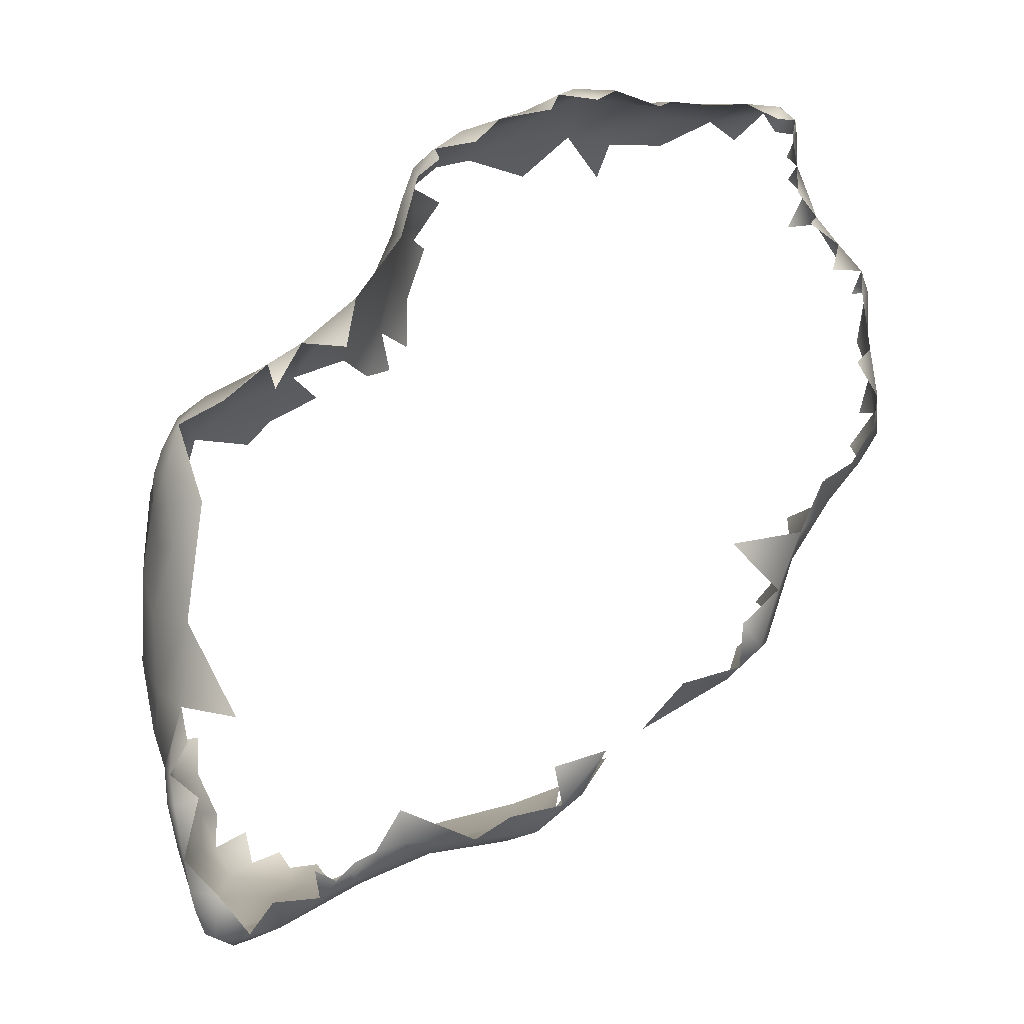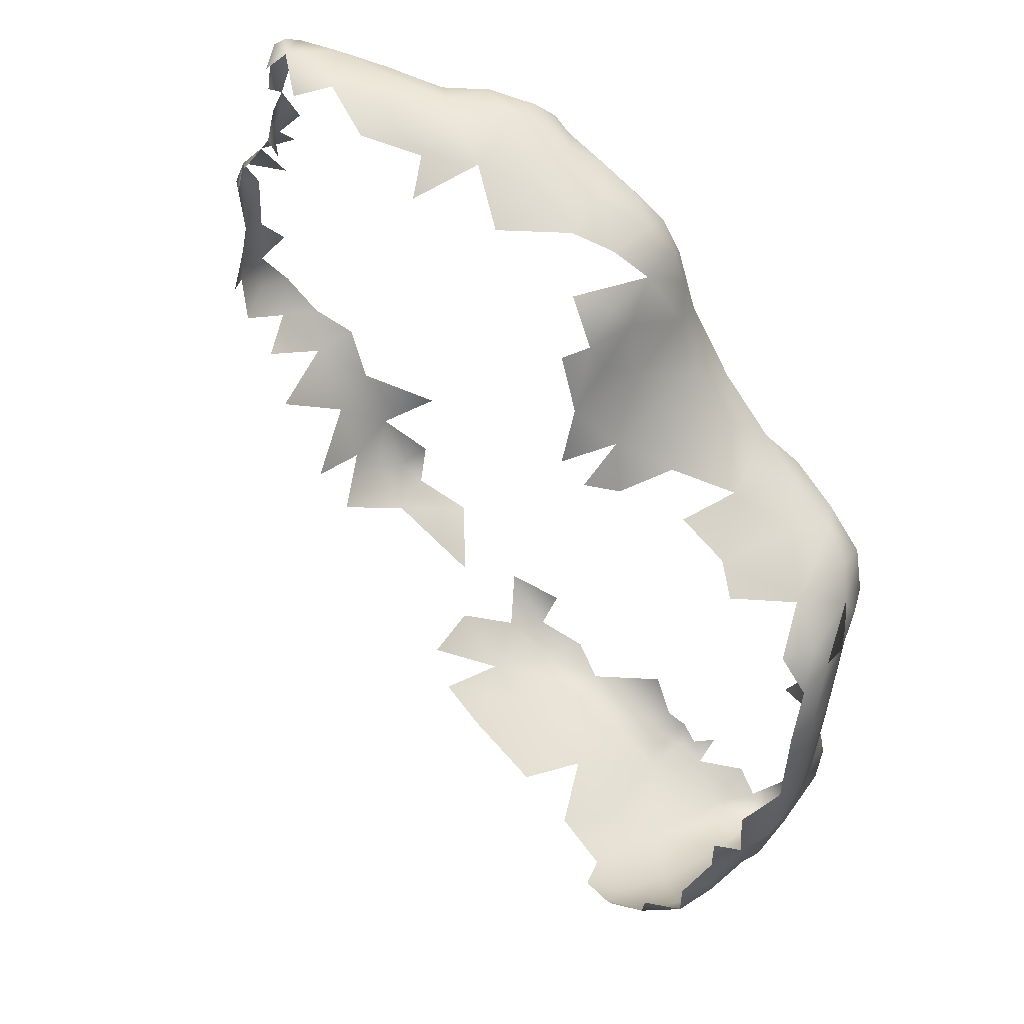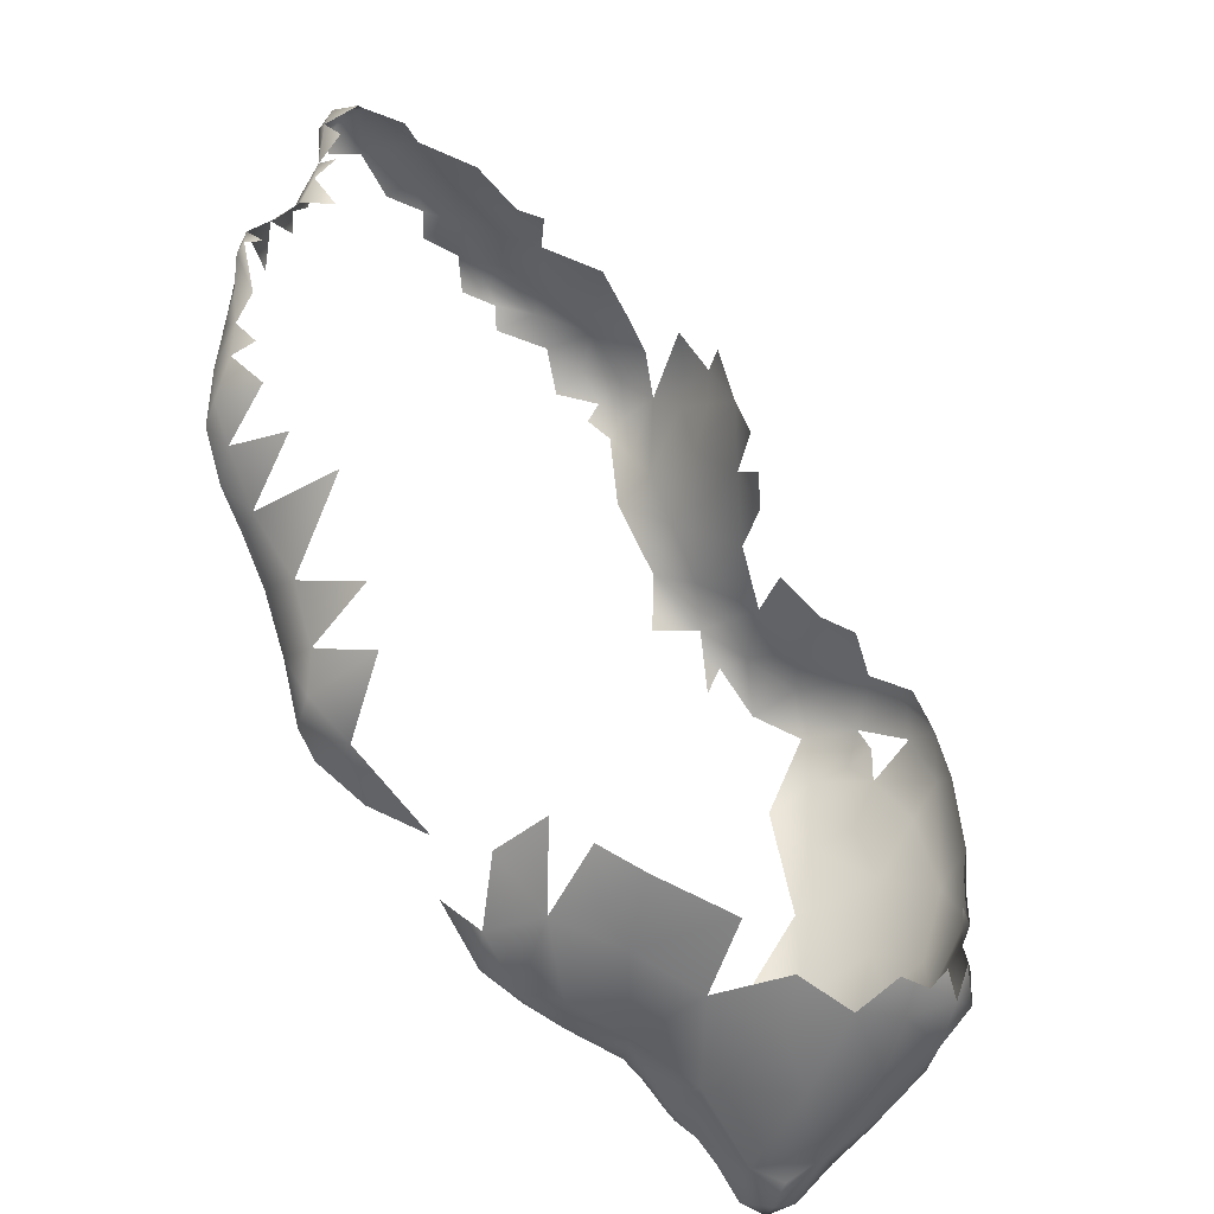
<metadata>
{"format":"obj","ext":"obj","renderer":"f3d","projection":"perspective","resolution":1024,"background":"white","views":[{"elev":-14.8,"azim":-3.6,"up":"+Z"},{"elev":47.1,"azim":-144.2,"up":"+Z"},{"elev":-34.8,"azim":141.7,"up":"+Z"}]}
</metadata>
<code>
v 0.2201 -0.3866 -1.821
v 0.1856 -0.4494 -1.809
v 0.3179 -0.3423 -1.779
v 0.2522 -0.3126 -1.803
v 0.2573 -0.4449 -1.801
v 0.159 -0.3858 -1.797
v 0.1287 -0.3074 -1.731
v 0.2228 -0.2352 -1.769
v 0.4029 -0.3992 -1.72
v 0.1409 -0.4374 -1.754
v 0.3048 -0.4523 -1.735
v 0.4872 -0.2864 -1.678
v 0.3633 -0.121 -1.715
v 0.1275 -0.4364 -1.712
v 0.1137 -0.2195 -1.69
v 0.467 -0.3883 -1.689
v 0.1616 -0.1112 -1.697
v 0.1896 -0.4737 -1.723
v 0.1113 -0.4277 -1.645
v 0.4876 -0.4143 -1.659
v 0.5309 -0.3785 -1.649
v 0.1073 -0.1325 -1.611
v 0.4385 -0.4222 -1.686
v 0.4701 -0.4178 -1.669
v 0.4783 -0.3992 -1.68
v 0.4973 -0.3814 -1.673
v 0.2673 -0.009109 -1.686
v 0.4144 0.07524 -1.637
v 0.3916 -0.4458 -1.667
v 0.4763 -0.4293 -1.647
v 0.1387 -0.02232 -1.638
v 0.5213 -0.4207 -1.623
v 0.5823 -0.4043 -1.602
v 0.181 0.06095 -1.631
v 0.3224 0.1155 -1.634
v 0.8128 -0.424 -1.546
v 0.8736 -0.3586 -1.57
v 0.1166 0.01621 -1.569
v 0.141 -0.4681 -1.516
v 0.227 0.1574 -1.588
v 0.7375 -0.3877 -1.591
v 0.3171 0.1783 -1.597
v 0.6077 -0.1194 -1.585
v 0.3818 0.1682 -1.589
v 0.08678 -0.2932 -1.607
v 0.573 -0.4375 -1.534
v 0.4754 -0.05394 -1.65
v 0.6389 -0.3098 -1.614
v 0.9268 -0.4093 -1.517
v 0.7777 -0.1435 -1.537
v 0.29 0.2012 -1.557
v 0.495 0.1306 -1.55
v 0.5346 0.04927 -1.585
v 0.8076 -0.3016 -1.584
v 0.1429 0.1168 -1.556
v 0.0892 -0.4523 -1.531
v 0.483 0.144 -1.466
v 0.06927 -0.4 -1.522
v 0.8877 -0.0998 -1.493
v 0.9295 -0.1943 -1.494
v 0.9772 -0.3331 -1.483
v 0.5749 0.1196 -1.504
v 0.2971 -0.4639 -1.536
v 0.7294 -0.4493 -1.418
v 0.6572 0.04285 -1.506
v 0.7405 0.07311 -1.431
v 0.3329 0.1917 -1.506
v 0.3415 0.1532 -1.409
v 0.2084 0.1763 -1.512
v 0.07184 -0.2278 -1.517
v 0.07549 -0.4378 -1.462
v 0.6259 0.1081 -1.445
v 0.1411 0.1181 -1.475
v 0.1064 0.06086 -1.482
v 0.907 -0.4458 -1.439
v 1.024 -0.4122 -1.396
v 0.8473 0.003228 -1.46
v 1.043 -0.2153 -1.384
v 0.1121 -0.4535 -1.394
v 0.2493 0.1467 -1.409
v 0.9106 0.04352 -1.392
v 0.05838 -0.07294 -1.43
v 0.9532 -0.02293 -1.422
v 0.0753 -0.4161 -1.392
v 0.051 -0.3026 -1.427
v 0.09218 -0.4099 -1.31
v 0.02322 -0.2349 -1.35
v 0.9336 0.05115 -1.325
v 0.09861 0.063 -1.391
v 0.183 0.1244 -1.426
v 0.4215 0.1088 -1.336
v 0.4819 -0.4571 -1.363
v 0.00787 -0.1343 -1.319
v 0.1648 0.08952 -1.347
v 1.023 -0.06896 -1.368
v 0.2148 -0.4624 -1.34
v -0.006582 -0.0177 -1.263
v 0.0413 0.03445 -1.313
v 0.2746 0.08381 -1.286
v 0.9989 0.01142 -1.324
v 1.07 -0.04606 -1.286
v 0.02562 -0.2695 -1.25
v 1.033 -0.4504 -1.295
v 0.6085 0.09965 -1.322
v 0.8182 0.07645 -1.324
v 1.313 -0.302 -1.214
v 0.6982 0.09758 -1.379
v 1.197 -0.4228 -1.247
v 1.115 -0.3145 -1.333
v 0.09464 0.06793 -1.301
v 0.4385 0.07651 -1.23
v 1.326 -0.4055 -1.205
v 1.058 -0.007068 -1.225
v 0.2322 -0.4722 -1.113
v 0.592 0.07425 -1.16
v 0.7749 0.05987 -1.133
v 0.6397 -0.4581 -1.25
v 1.107 -0.1523 -1.295
v 0.3286 -0.4657 -1.231
v 1.152 -0.07578 -1.218
v 1.199 -0.1848 -1.239
v 1.377 -0.3911 -1.157
v -0.02771 -0.1042 -1.149
v 0.04723 0.03499 -1.196
v 0.1579 0.04463 -1.224
v 0.9182 0.04446 -1.219
v 0.8576 0.05149 -1.145
v 1.402 -0.3218 -1.132
v -0.01733 -0.01295 -1.098
v 1.067 0.001072 -1.143
v 1.192 -0.03149 -1.148
v 0.1454 0.01864 -1.131
v 0.9347 -0.4629 -1.183
v 1.255 -0.4548 -1.1
v 1.331 -0.4365 -1.113
v 0.2685 0.03476 -1.154
v 1.182 -0.01221 -1.093
v 1.273 -0.1122 -1.163
v 1.338 -0.1648 -1.152
v 0.4117 -0.464 -1.143
v 0.8172 -0.4645 -1.102
v 1.318 -0.03118 -1.041
v 0.4453 0.05582 -1.127
v 1.431 -0.2737 -1.062
v 0.9244 0.03048 -1.089
v 1.297 -0.05366 -1.104
v 0.05569 0.004441 -1.013
v 0.09893 -0.4164 -1.121
v 0.6061 -0.4627 -1.102
v 0.3379 -0.4743 -1.049
v 0.8972 -0.4673 -1.063
v 1.088 -0.003889 -1.015
v 1.364 -0.1436 -1.106
v 0.4632 -0.4718 -1.038
v 1.124 -0.4633 -0.9398
v 1.145 -0.4595 -1.09
v 1.311 -0.4465 -0.9319
v 0.9798 0.0121 -0.9923
v 0.6244 0.05242 -1.018
v 1.175 0.001486 -0.9409
v 1.412 -0.03827 -0.92
v -0.02815 -0.1689 -0.9515
v 0.005802 -0.2503 -1.072
v 0.5736 -0.4762 -0.9868
v 1.417 -0.1126 -0.9899
v 0.1245 -0.4586 -0.8577
v 0.06137 -0.4009 -0.951
v 1.422 -0.3857 -1.022
v 1.115 -0.006689 -0.9582
v 0.8418 0.03757 -0.972
v 0.2752 0.02861 -0.9477
v 1.245 -0.001001 -0.9867
v 0.3697 0.03716 -0.9975
v 0.3359 -0.4801 -0.9289
v 0.8702 -0.4736 -0.9626
v 0.1917 0.01382 -1.031
v 1.351 -0.003846 -0.9135
v 0.01624 -0.3056 -0.9254
v 1.477 -0.277 -0.9238
v -0.01532 -0.03396 -0.9157
v 0.04709 -0.4056 -0.8494
v -0.004405 -0.2572 -0.8233
v 1.478 -0.3845 -0.8863
v 0.7015 0.04727 -0.8742
v 0.7577 -0.4844 -0.8533
v 1.45 -0.4254 -0.8302
v 0.5712 -0.4863 -0.8692
v 0.3896 0.03273 -0.8464
v 1.502 -0.09943 -0.7778
v 0.8567 0.03522 -0.8242
v 1.257 0.009742 -0.7919
v -0.0344 -0.09772 -0.8902
v 0.1581 0.009098 -0.8746
v 1.441 -0.02929 -0.8295
v 0.007174 -0.3229 -0.7622
v 1.013 -0.471 -0.8443
v 1.079 -0.4678 -0.7953
v 0.04278 -0.02467 -0.8153
v 1.404 -0.006053 -0.8036
v 0.3721 -0.49 -0.7264
v 0.5322 0.03568 -0.776
v 0.8151 -0.4836 -0.7366
v 1.062 0.007967 -0.8542
v 1.151 0.007502 -0.7371
v 1.564 -0.305 -0.7862
v 0.2799 0.01068 -0.7672
v 0.2982 -0.003566 -0.7114
v 0.2387 -0.4763 -0.7586
v 0.2782 -0.4835 -0.7062
v 0.7364 0.04505 -0.7538
v -0.02089 -0.1561 -0.7586
v 1.4 -0.00208 -0.7366
v 1.529 -0.3981 -0.771
v -0.0128 -0.07037 -0.7836
v 0.1686 -0.03619 -0.6861
v 0.03573 -0.4006 -0.7716
v 0.675 0.0481 -0.7724
v 0.8464 0.02815 -0.6965
v 1.461 -0.02736 -0.7293
v 1.608 -0.36 -0.7116
v 0.005933 -0.128 -0.6965
v 0.5939 0.04427 -0.8252
v -0.00455 -0.2572 -0.7406
v 1.42 -0.4342 -0.7175
v 0.434 0.01062 -0.7117
v 0.9932 -0.475 -0.7155
v 0.677 0.05179 -0.7075
v 1.645 -0.2744 -0.685
v 0.04829 -0.0674 -0.7049
v 1.559 -0.1021 -0.6961
v 0.07976 -0.1659 -0.6276
v 1.096 -0.4668 -0.6743
v 0.6055 0.03235 -0.6381
v 1.694 -0.2593 -0.6078
v 0.3136 -0.04184 -0.6196
v 1.037 -0.0003279 -0.6841
v 0.9498 -0.003019 -0.5566
v 1.213 0.0005363 -0.6525
v 1.65 -0.1542 -0.6095
v 1.585 -0.1537 -0.6945
v 0.01364 -0.279 -0.6867
v 1.193 -0.4517 -0.5325
v 1.421 -0.4185 -0.6146
v 1.277 0.006098 -0.6783
v 1.571 -0.08568 -0.6395
v 0.7417 0.04528 -0.6548
v 1.456 -0.3751 -0.5523
v 1.669 -0.3301 -0.615
v 1.479 -0.0461 -0.6216
v 0.1643 -0.4566 -0.6213
v 1.556 -0.08773 -0.5462
v 0.28 -0.4749 -0.5969
v 0.4577 -0.02504 -0.5809
v 0.1176 -0.3658 -0.5822
v 0.5363 -0.00177 -0.5092
v 1.628 -0.1052 -0.5671
v 1.089 -0.0187 -0.5693
v 1.263 -0.03078 -0.5383
v 1.358 -0.00991 -0.6421
v 1.4 -0.02674 -0.5984
v 1.701 -0.1988 -0.5405
v 1.695 -0.2728 -0.5211
v 0.1987 -0.07708 -0.6117
v 0.5374 -0.4902 -0.6586
v 0.06197 -0.4097 -0.6649
v 0.05111 -0.32 -0.6205
v 0.4376 -0.4759 -0.494
v 1.364 -0.4033 -0.5469
v 1.565 -0.3916 -0.6153
v 1.628 -0.3323 -0.5129
v 1.042 -0.01708 -0.4194
v 1.375 -0.04418 -0.5476
v 0.311 -0.2602 -0.4999
v 0.2535 -0.1262 -0.5675
v 0.3659 -0.06835 -0.5572
v 0.2604 -0.4544 -0.5327
v 1.409 -0.3482 -0.4682
v 1.632 -0.1363 -0.4813
v 0.4411 -0.06737 -0.5031
v 1.3 -0.4072 -0.4601
v 1.525 -0.3416 -0.4952
v 0.6229 -0.4849 -0.5151
v 0.648 0.02886 -0.4903
v 1.195 -0.4429 -0.4204
v 0.8121 0.02973 -0.5798
v 0.189 -0.263 -0.5594
v 0.3349 -0.4316 -0.4725
v 1.693 -0.2073 -0.4481
v 1.643 -0.3035 -0.4476
v 1.11 -0.02191 -0.4814
v 1.181 -0.03011 -0.4954
v 1.429 -0.08819 -0.474
v 1.548 -0.1286 -0.453
v 1.678 -0.1485 -0.5244
v 0.2334 -0.3924 -0.5278
v 0.3628 -0.1308 -0.5068
v 0.4565 -0.446 -0.3658
v 1.685 -0.2417 -0.3455
v 1.624 -0.1621 -0.427
v 1.667 -0.1987 -0.3605
v 1.287 -0.0607 -0.4414
v 0.4271 -0.1772 -0.4266
v 0.483 -0.05387 -0.4251
v 1.301 -0.07339 -0.3644
v 1.608 -0.172 -0.3981
v 0.6943 -0.4811 -0.3667
v 0.5381 0.00573 -0.3878
v 0.6019 0.03543 -0.4046
v 1.415 -0.3518 -0.3917
v 1.633 -0.2948 -0.3529
v 1.185 -0.038 -0.3994
v 0.7438 0.03116 -0.498
v 1.337 -0.3788 -0.355
v 1.452 -0.339 -0.2895
v 1.526 -0.3215 -0.4051
v 1.683 -0.2706 -0.4038
v 1.402 -0.1078 -0.3689
v 0.3981 -0.3681 -0.407
v 1.198 -0.4178 -0.2387
v 1.524 -0.153 -0.358
v 0.5798 0.03243 -0.3175
v 0.683 0.04453 -0.3671
v 0.5682 -0.4722 -0.3612
v 0.8325 0.01747 -0.3512
v 0.868 -0.4796 -0.4551
v 0.8576 0.007943 -0.2258
v 1.216 -0.04773 -0.2569
v 1.379 -0.3421 -0.1737
v 0.5171 -0.08423 -0.3227
v 0.6491 -0.4688 -0.2494
v 0.7174 0.05202 -0.2391
v 0.4858 -0.3461 -0.2975
v 1.021 -0.008601 -0.2231
v 1.096 -0.4594 -0.2241
v 1.671 -0.2647 -0.2615
v 1.692 -0.2094 -0.235
v 1.663 -0.1842 -0.233
v 1.619 -0.1799 -0.3222
v 0.5802 -0.01377 -0.2032
v 0.6377 0.05404 -0.2409
v 0.536 -0.3572 -0.174
v 1.018 -0.4727 -0.1389
v 1.574 -0.164 -0.2242
v 1.692 -0.2347 -0.2468
v 0.954 -0.4763 -0.2215
v 0.5579 -0.447 -0.2148
v 1.68 -0.2267 -0.1871
v 1.639 -0.1868 -0.1581
v 0.5726 -0.1108 -0.1464
v 1.437 -0.1295 -0.2151
v 0.634 0.0325 -0.145
v 1.215 -0.04075 -0.0916
v 1.598 -0.2833 -0.2073
v 0.6564 -0.4668 -0.1714
v 0.6505 -0.4597 -0.09564
v 1.036 -0.4665 -0.09434
v 0.6203 -0.0195 -0.07532
v 1.274 -0.3764 -0.1758
v 0.7732 0.01872 -0.1733
v 1.139 -0.01959 -0.1376
v 0.5706 -0.2052 -0.09367
v 1.624 -0.2335 -0.1225
v 0.6913 0.04439 -0.1625
v 1.327 -0.09336 -0.1473
v 0.5425 -0.1937 -0.2131
v 1.513 -0.1712 -0.05587
v 1.57 -0.2445 -0.05607
v 0.5581 -0.4008 -0.1055
v 0.5925 -0.08245 -0.07855
v 1.464 -0.3028 -0.09086
v 1.566 -0.1694 -0.1384
v 0.5948 -0.4285 -0.05585
v 1.279 -0.3584 -0.07352
v 1.549 -0.2719 -0.08586
v 0.6986 -0.01941 -0.04476
v 1.323 -0.09349 -0.05822
v 1.058 -0.4395 0.006737
v 0.7683 -0.4781 -0.1803
v 0.8454 -0.007175 -0.09686
v 0.6452 -0.4467 -0.01832
v 0.585 -0.3844 -0.0154
v 0.5838 -0.2853 -0.02308
v 0.5924 -0.1665 -0.03273
v 1.523 -0.2658 -0.001959
v 1.413 -0.1325 -0.0805
v 1.556 -0.2345 0.0004277
v 1.575 -0.2077 -0.06111
v 0.9363 -0.4696 -0.01451
v 1.469 -0.2799 0.08073
v 1.515 -0.1737 0.01879
v 1.55 -0.2019 0.01817
v 1.199 -0.3862 -0.06104
v 1.034 -0.02664 -0.01693
v 1.429 -0.1357 0.02373
v 1.168 -0.04181 0.0387
v 1.29 -0.07099 0.02204
v 0.6552 -0.1073 0.01373
v 0.6345 -0.4189 0.01961
v 0.7292 -0.4558 0.02403
v 0.8323 -0.4726 0.005982
v 1.517 -0.1743 0.07092
v 0.6274 -0.3482 0.04406
v 0.6432 -0.2389 0.05085
v 0.836 -0.4597 0.07068
v 1.531 -0.2219 0.08621
v 1.174 -0.3797 0.07091
v 1.464 -0.1411 0.09743
v 1.341 -0.3252 0.03544
v 0.7246 -0.2013 0.08713
v 1.161 -0.06442 0.1173
v 0.7892 -0.04746 0.01001
v 1.105 -0.3929 0.1409
v 0.7356 -0.311 0.1053
v 1.293 -0.3356 0.1369
v 0.9071 -0.448 0.1146
v 0.988 -0.4487 0.1106
v 1.518 -0.2465 0.1544
v 1.09 -0.4073 0.1013
v 0.8616 -0.1174 0.08468
v 1.381 -0.1015 0.1281
v 0.696 -0.4024 0.07346
v 0.7877 -0.4156 0.1019
v 0.7887 -0.2239 0.1169
v 0.9674 -0.2005 0.1557
v 1.076 -0.1458 0.1644
v 1.405 -0.1051 0.1641
v 1.019 -0.4258 0.1529
v 1.46 -0.1212 0.1624
v 1.399 -0.3065 0.1623
v 1.478 -0.2746 0.1855
v 1.538 -0.2008 0.1782
v 1.517 -0.1651 0.1345
v 1.312 -0.0992 0.1887
v 0.8429 -0.2369 0.1346
v 1.251 -0.0705 0.1296
v 1.05 -0.08005 0.1036
v 1.177 -0.3536 0.1733
v 1.208 -0.3135 0.2061
v 1.302 -0.3165 0.1975
v 1.09 -0.1987 0.188
v 0.9761 -0.3424 0.1962
v 1.528 -0.2393 0.2006
v 0.9261 -0.4266 0.1631
v 0.9647 -0.4057 0.1889
v 0.8536 -0.3771 0.1435
v 0.8719 -0.3005 0.156
v 1.093 -0.3903 0.1813
v 1.046 -0.1776 0.1712
v 1.266 -0.2691 0.2216
v 1.521 -0.2002 0.231
v 1.067 -0.378 0.2006
v 1.114 -0.2896 0.2081
v 1.404 -0.2682 0.2265
v 1.208 -0.2007 0.2126
v 1.153 -0.1555 0.1903
v 1.488 -0.2429 0.2333
v 1.209 -0.1085 0.1811
v 1.396 -0.1124 0.1999
v 1.495 -0.1406 0.2125
v 1.328 -0.1621 0.2248
v 1.461 -0.1701 0.2479
v 1.495 -0.2057 0.2519
f 1 5 2
f 6 1 2
f 18 2 5
f 6 8 1
f 8 4 1
f 1 3 5
f 3 1 4
f 18 10 2
f 6 2 10
f 7 8 6
f 11 5 3
f 11 3 9
f 10 7 6
f 15 17 7
f 8 7 17
f 14 10 18
f 16 9 12
f 9 3 12
f 8 17 27
f 14 18 19
f 16 23 9
f 16 24 23
f 16 25 24
f 21 20 26
f 20 25 26
f 20 24 25
f 12 26 16
f 26 25 16
f 26 12 21
f 17 15 22
f 31 17 22
f 31 34 17
f 28 47 13
f 32 20 21
f 33 32 21
f 41 37 36
f 37 41 54
f 36 37 49
f 31 22 38
f 34 31 38
f 38 55 34
f 55 40 34
f 48 54 41
f 43 48 12
f 49 37 61
f 60 37 54
f 50 60 54
f 55 69 40
f 50 59 60
f 55 38 74
f 39 71 56
f 71 58 56
f 73 55 74
f 85 58 71
f 38 82 74
f 77 50 65
f 84 71 79
f 85 71 84
f 82 89 74
f 73 74 89
f 85 84 86
f 93 97 82
f 97 98 82
f 82 98 89
f 98 110 89
f 97 93 123
f 129 97 123
f 129 124 97
f 124 98 97
f 108 106 112
f 122 112 106
f 122 106 128
f 123 102 163
f 163 162 123
f 144 179 168
f 168 179 183
f 178 167 181
f 166 181 167
f 192 162 182
f 180 192 214
f 166 216 181
f 211 214 192
f 213 183 205
f 179 205 183
f 179 189 205
f 192 182 211
f 220 213 205
f 216 166 265
f 221 214 211
f 229 214 221
f 221 211 241
f 221 241 231
f 248 228 234
f 231 229 221
f 261 234 239
f 262 248 234
f 262 234 261
f 263 231 274
f 295 254 250
f 295 250 276
f 287 276 252
f 296 274 273
f 287 295 276
f 297 287 267
f 318 287 297
f 273 318 302
f 289 262 316
f 318 297 332
f 332 297 346
f 329 339 321
f 341 332 346
f 341 346 368
f 382 383 361
f 384 367 386
f 386 367 387
f 398 381 372
f 381 402 382
f 397 383 382
f 391 387 366
f 386 387 391
f 381 398 402
f 402 403 382
f 398 399 421
f 421 399 422
f 421 422 413
f 422 445 413
f 409 413 423
f 419 409 423
f 442 417 431
f 70 45 85
f 45 58 85
f 70 82 22
f 33 41 46
f 241 216 265
f 341 365 332
f 405 386 391
f 405 391 401
f 303 302 329
f 329 307 303
f 365 339 329
f 386 405 384
f 361 341 382
f 361 365 341
f 61 37 60
f 241 195 216
f 241 223 195
f 223 182 195
f 332 302 318
f 302 332 329
f 368 372 381
f 382 368 381
f 383 369 361
f 451 441 444
f 441 451 452
f 336 344 300
f 344 298 300
f 344 335 298
f 335 316 298
f 353 347 362
f 362 347 348
f 45 7 19
f 7 14 19
f 45 15 7
f 7 10 14
f 30 23 24
f 29 9 23
f 30 24 20
f 288 261 294
f 397 369 383
f 444 443 427
f 445 443 444
f 444 441 445
f 441 446 445
f 441 424 446
f 451 444 427
f 452 424 441
f 424 452 440
f 425 448 440
f 440 455 425
f 77 59 50
f 273 286 295
f 286 254 295
f 273 274 286
f 273 287 318
f 273 295 287
f 372 368 346
f 368 382 341
f 367 374 362
f 387 367 362
f 387 362 348
f 361 369 349
f 148 163 102
f 83 59 77
f 83 60 59
f 166 167 148
f 167 163 148
f 167 178 163
f 457 425 455
f 421 402 398
f 421 413 402
f 413 434 423
f 422 415 445
f 445 415 443
f 446 413 445
f 413 446 434
f 423 434 419
f 424 419 434
f 13 3 8
f 3 4 8
f 12 3 13
f 42 40 51
f 75 49 76
f 76 49 61
f 60 78 61
f 108 109 106
f 86 96 148
f 102 86 148
f 102 123 93
f 135 112 122
f 153 128 106
f 168 135 122
f 144 168 128
f 168 122 128
f 128 153 144
f 195 182 216
f 182 181 216
f 262 261 288
f 288 316 262
f 27 17 34
f 27 13 8
f 47 12 13
f 34 35 27
f 35 28 27
f 28 13 27
f 40 35 34
f 35 40 42
f 42 44 35
f 44 28 35
f 50 54 48
f 87 93 85
f 93 82 85
f 183 157 168
f 165 179 144
f 181 182 178
f 182 162 178
f 95 78 60
f 254 265 250
f 241 265 266
f 254 266 265
f 266 231 241
f 266 254 231
f 286 231 254
f 274 231 286
f 452 437 438
f 452 451 437
f 452 438 449
f 439 453 449
f 452 449 454
f 452 454 440
f 455 440 454
f 460 454 449
f 456 453 430
f 456 430 442
f 450 442 431
f 450 456 442
f 431 459 450
f 457 455 454
f 454 460 457
f 461 458 460
f 82 38 22
f 50 48 43
f 50 43 65
f 239 234 228
f 56 58 19
f 39 56 19
f 58 45 19
f 45 22 15
f 45 70 22
f 46 32 33
f 30 20 32
f 41 33 48
f 33 21 48
f 12 48 21
f 84 79 86
f 102 85 86
f 102 87 85
f 102 93 87
f 162 192 123
f 129 123 192
f 192 180 129
f 178 162 163
f 335 344 347
f 344 336 347
f 336 337 347
f 339 365 349
f 349 369 339
f 369 357 339
f 53 47 28
f 12 47 43
f 53 43 47
f 205 228 220
f 228 248 220
f 205 240 228
f 417 405 431
f 432 431 405
f 436 424 425
f 460 449 453
f 460 453 461
f 462 461 456
f 461 453 456
f 462 456 450
f 459 461 450
f 461 462 450
f 82 70 85
f 298 288 300
f 316 288 298
f 365 329 332
f 361 349 365
f 398 372 380
f 446 424 434
f 448 425 424
f 448 424 440
f 449 438 439
f 413 403 402
f 413 409 403

</code>
